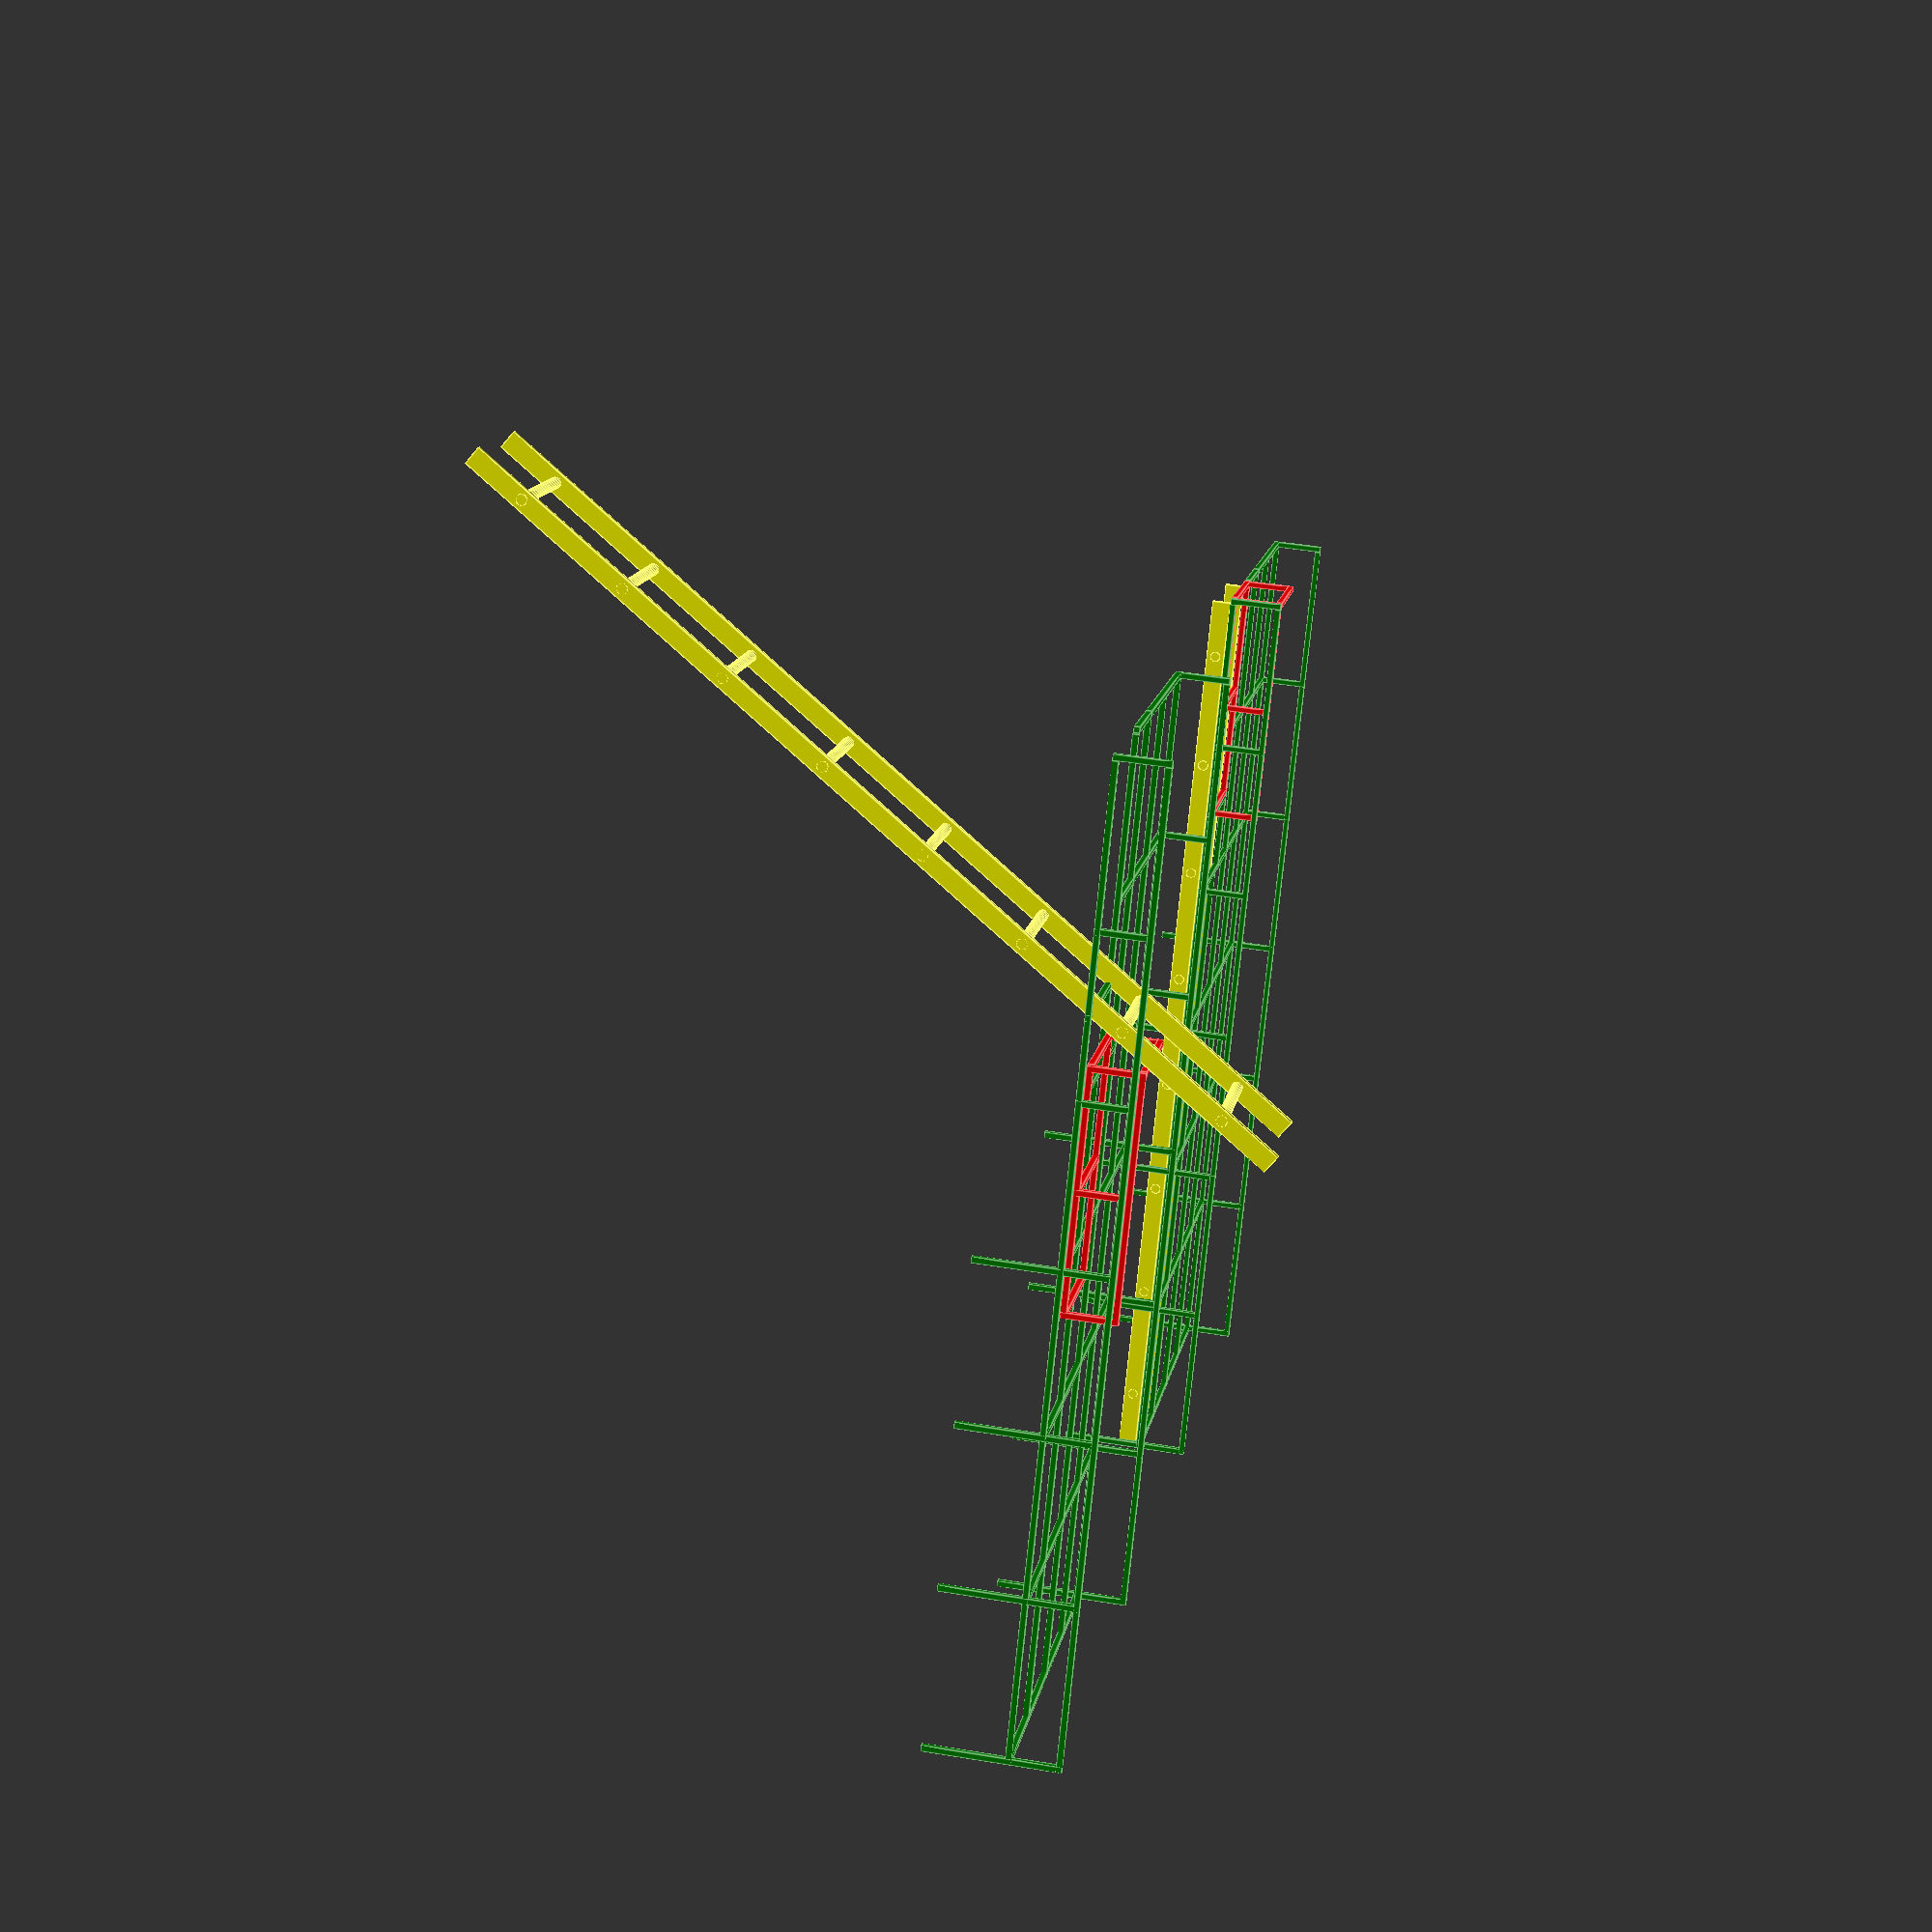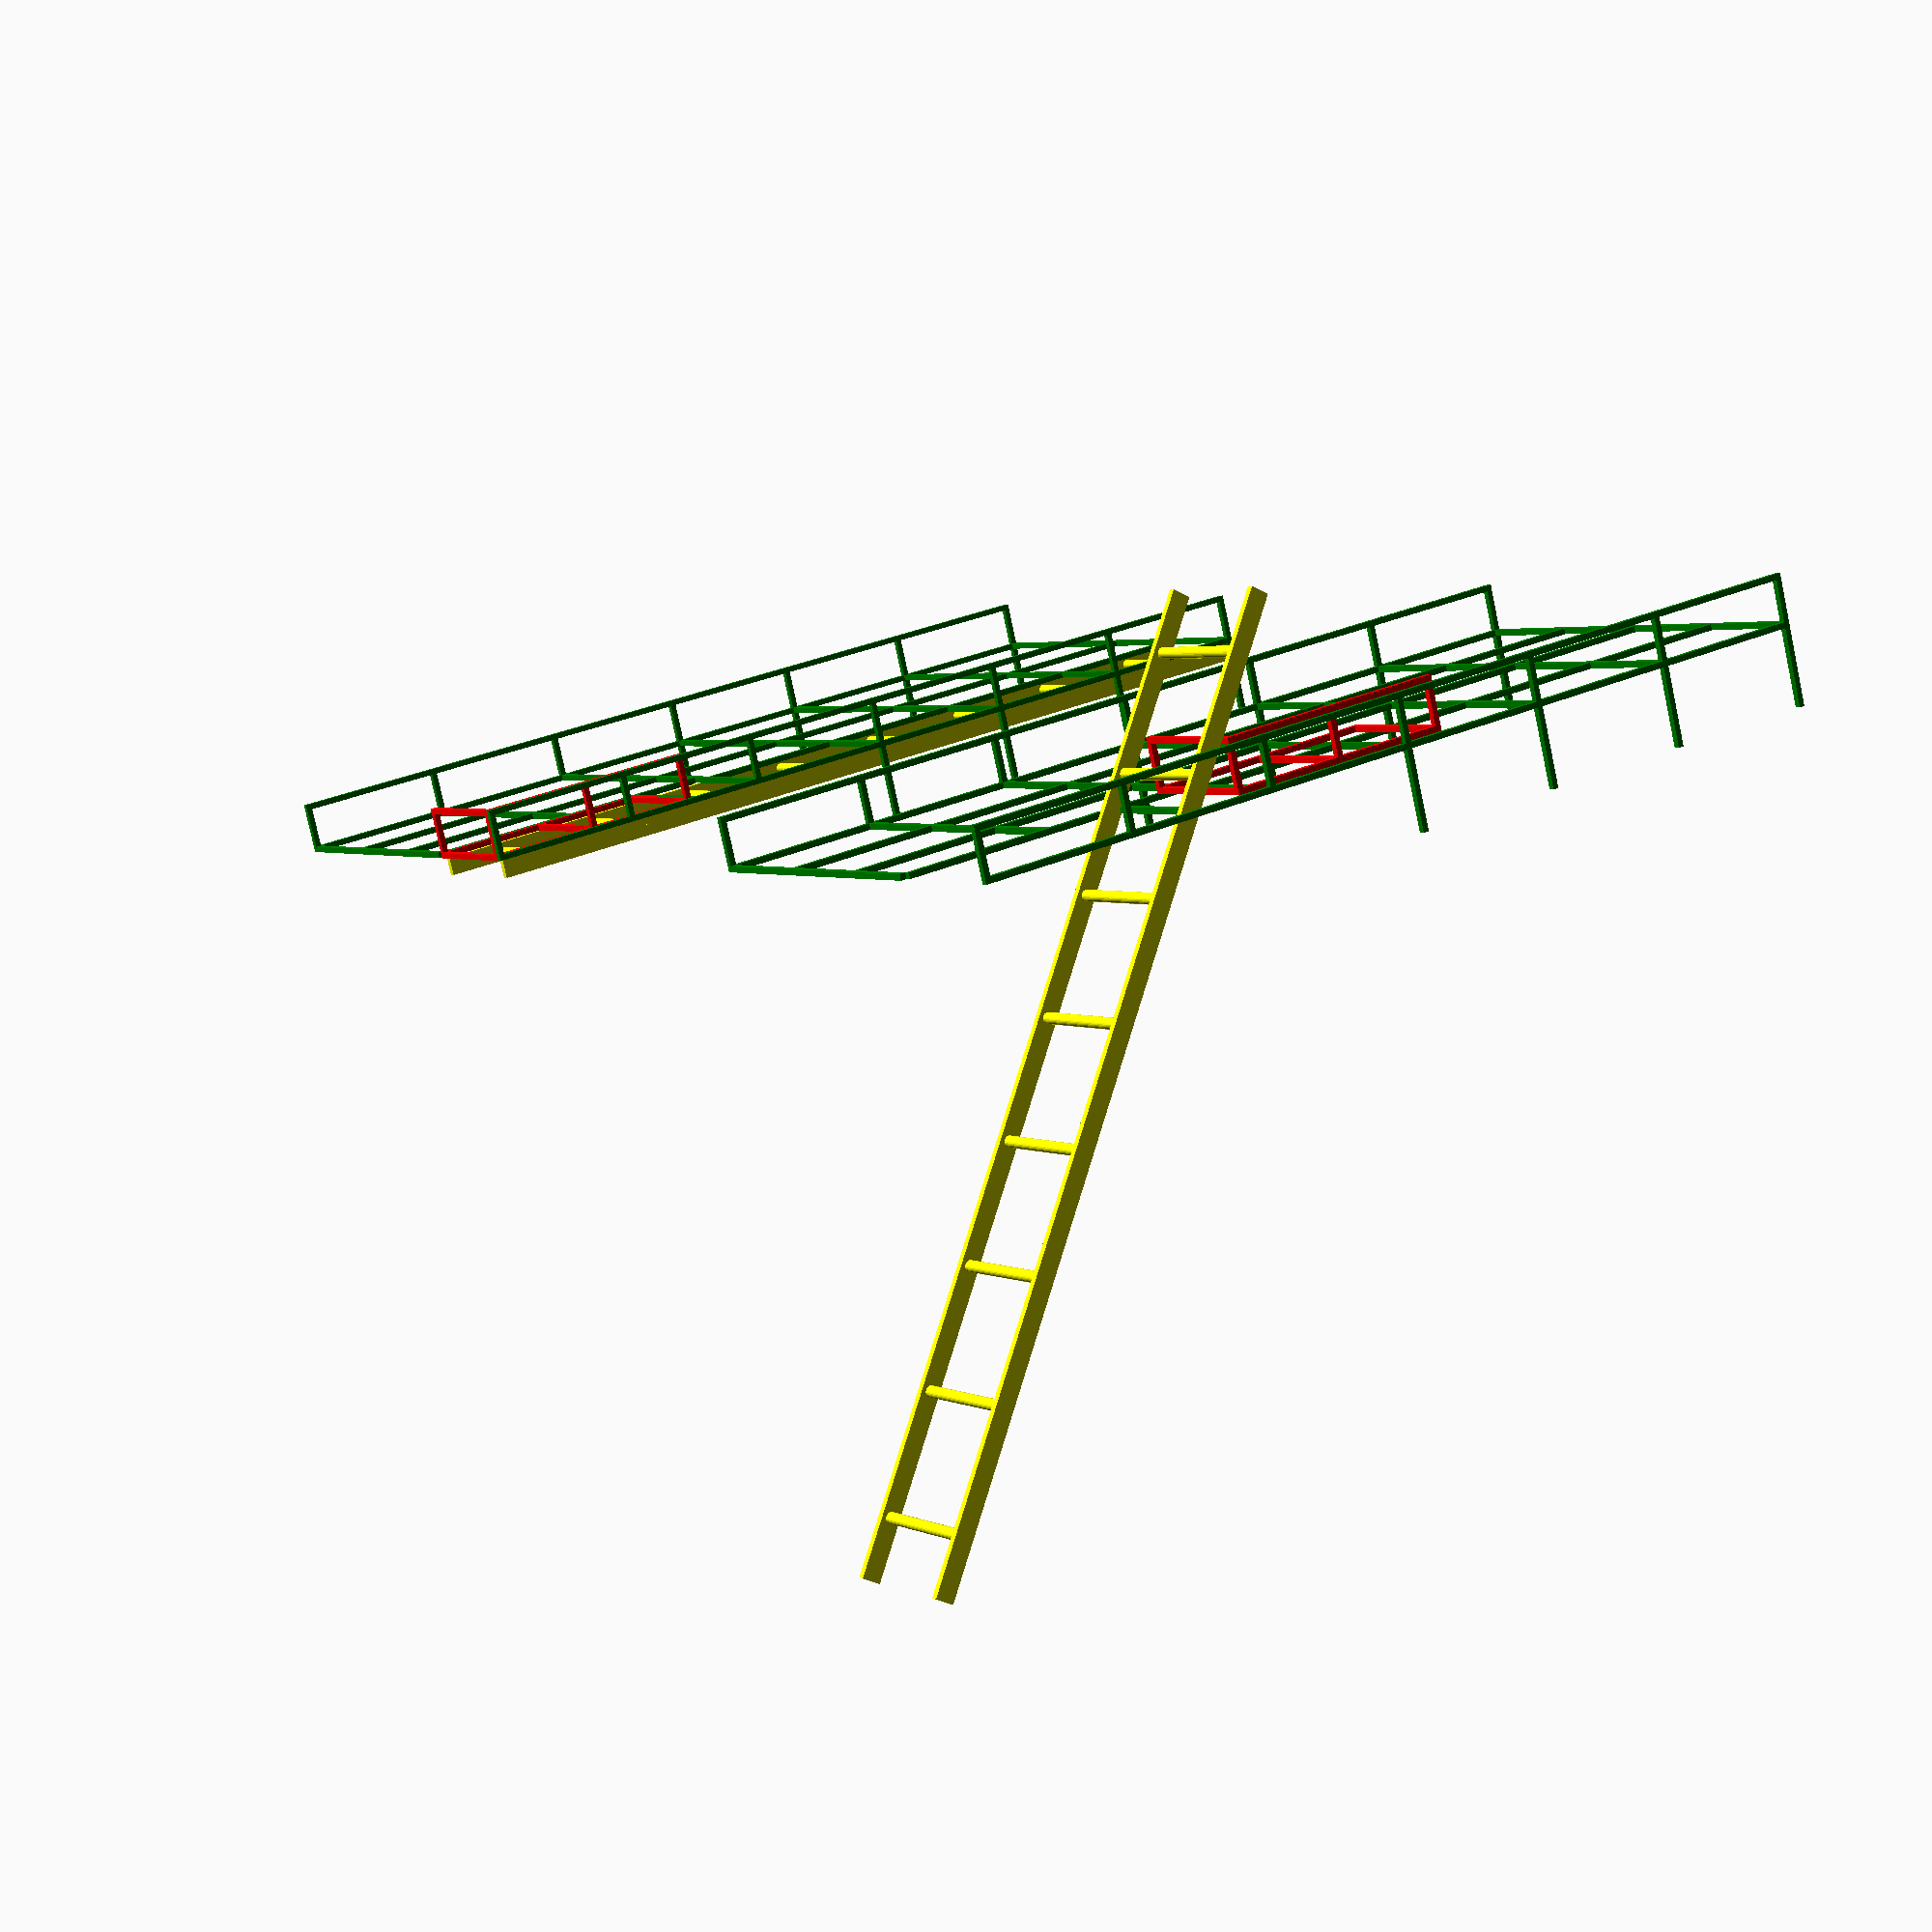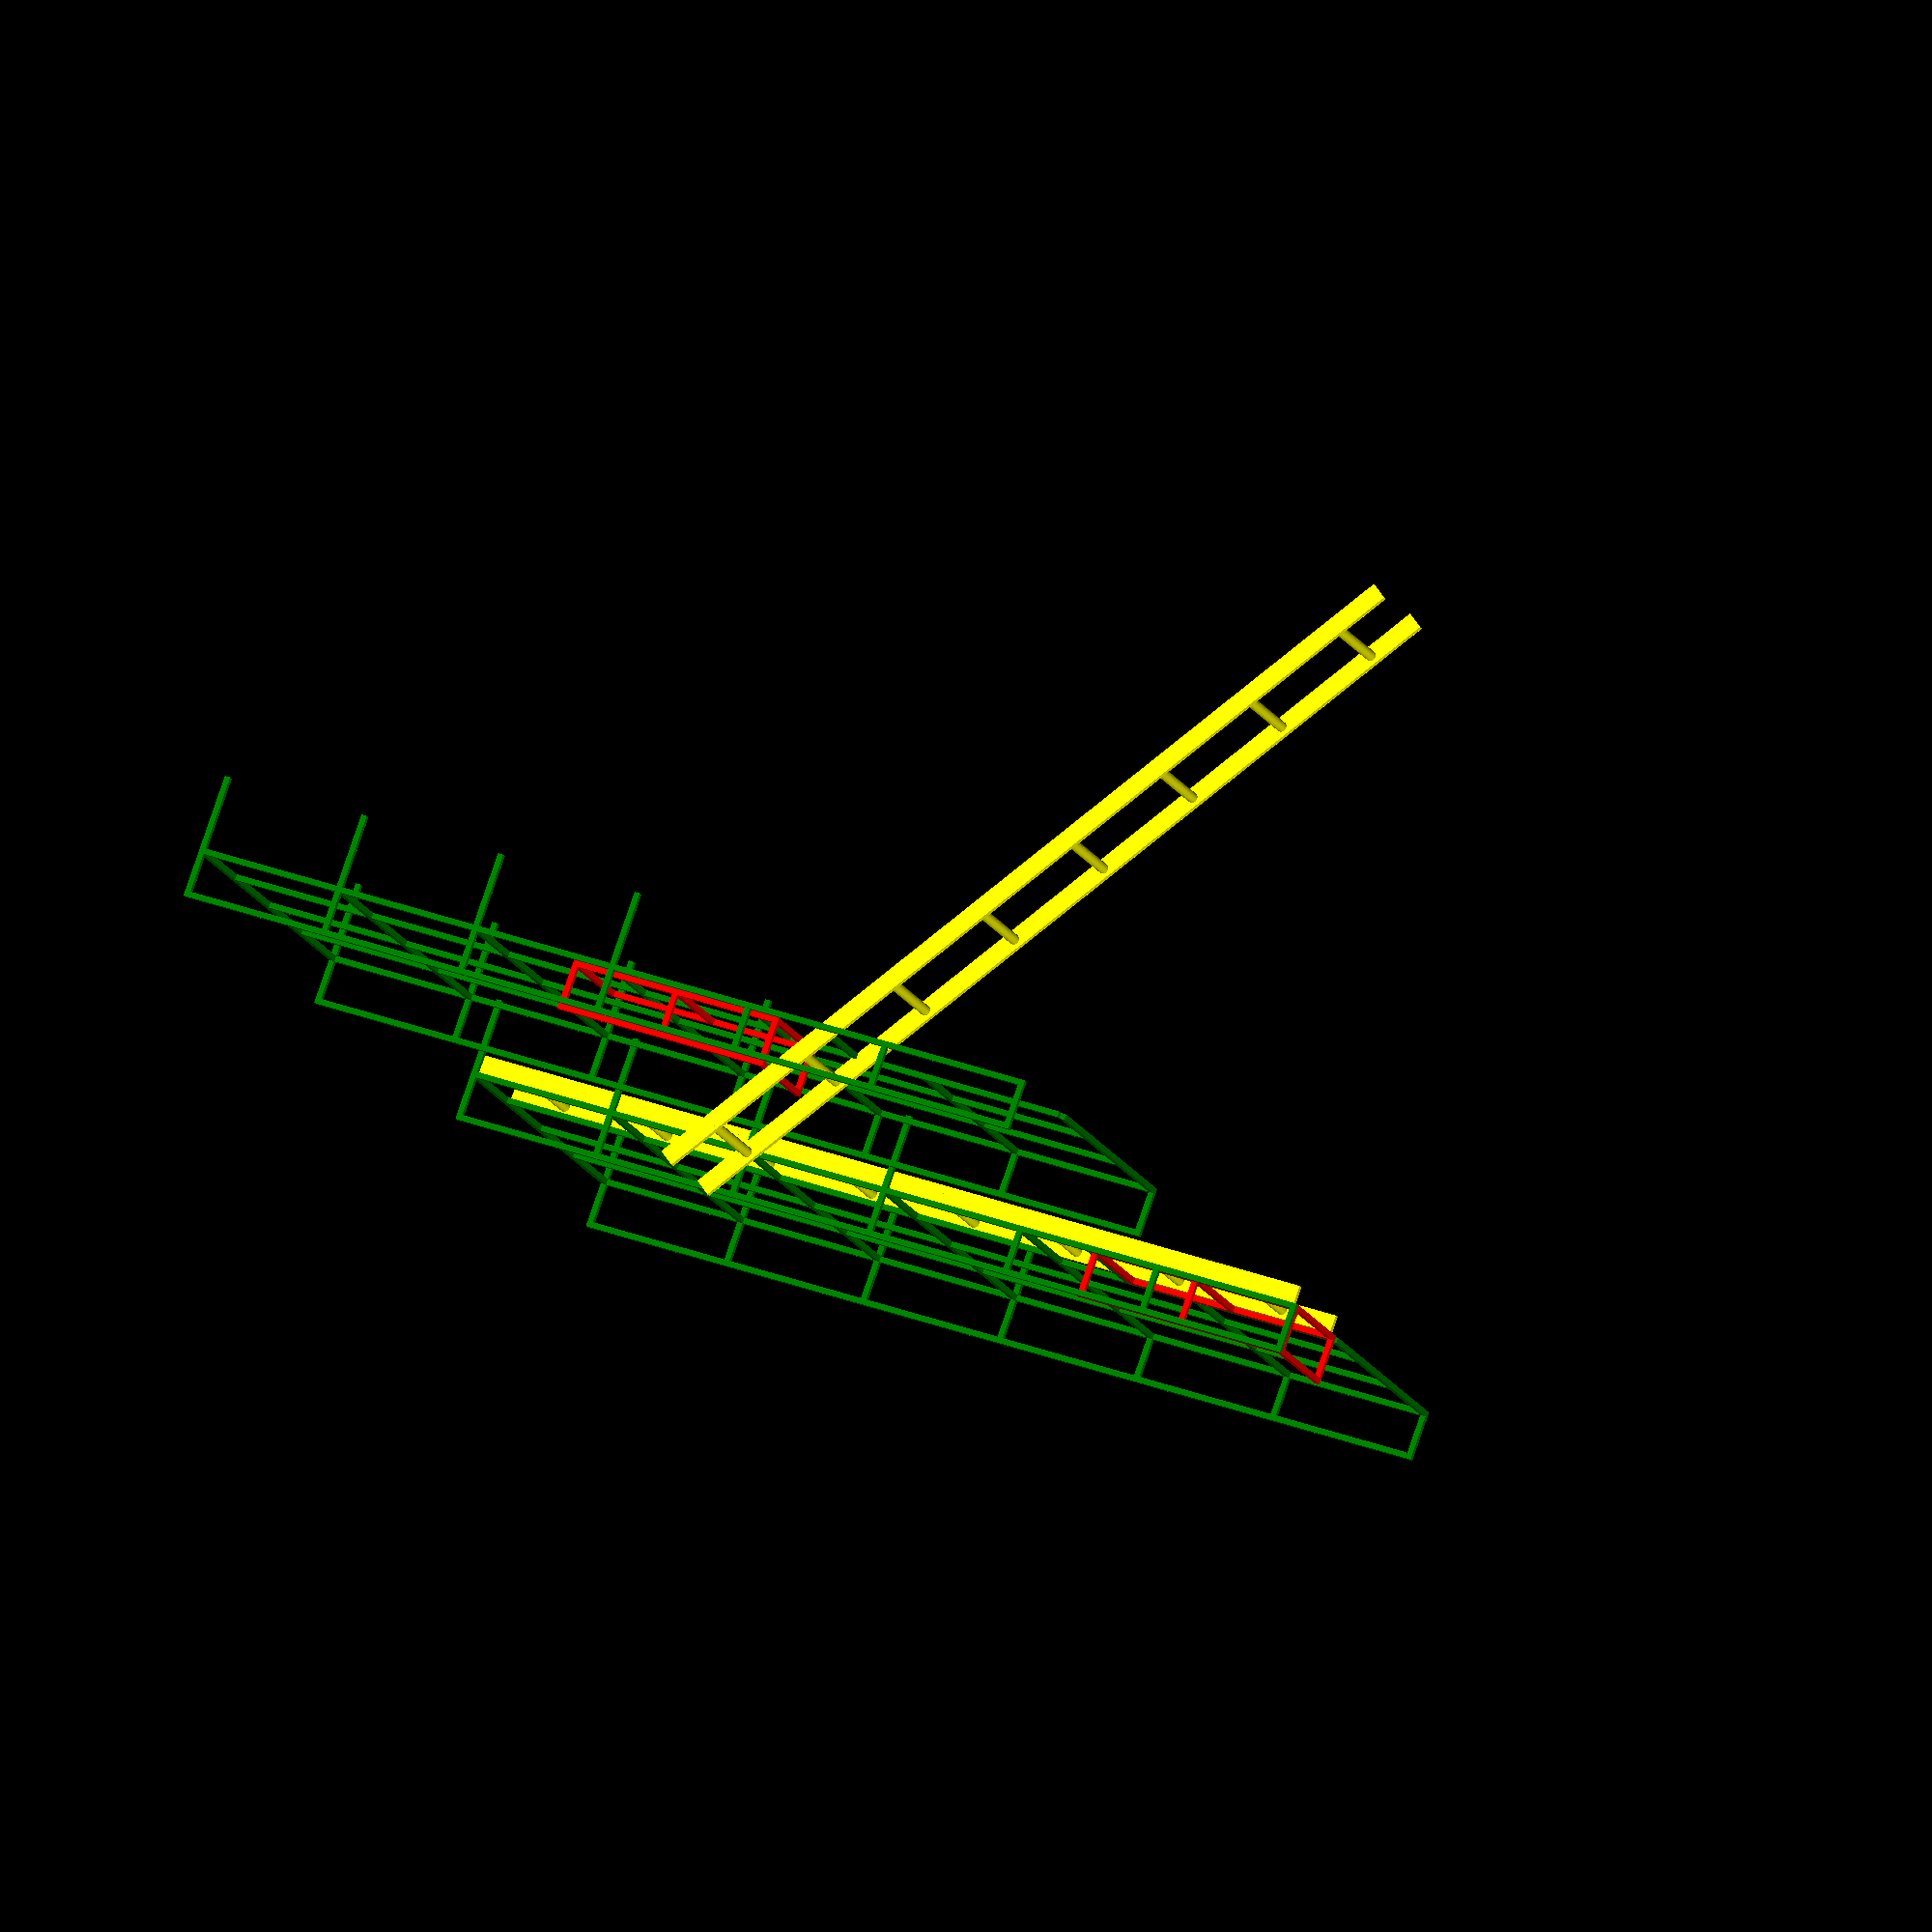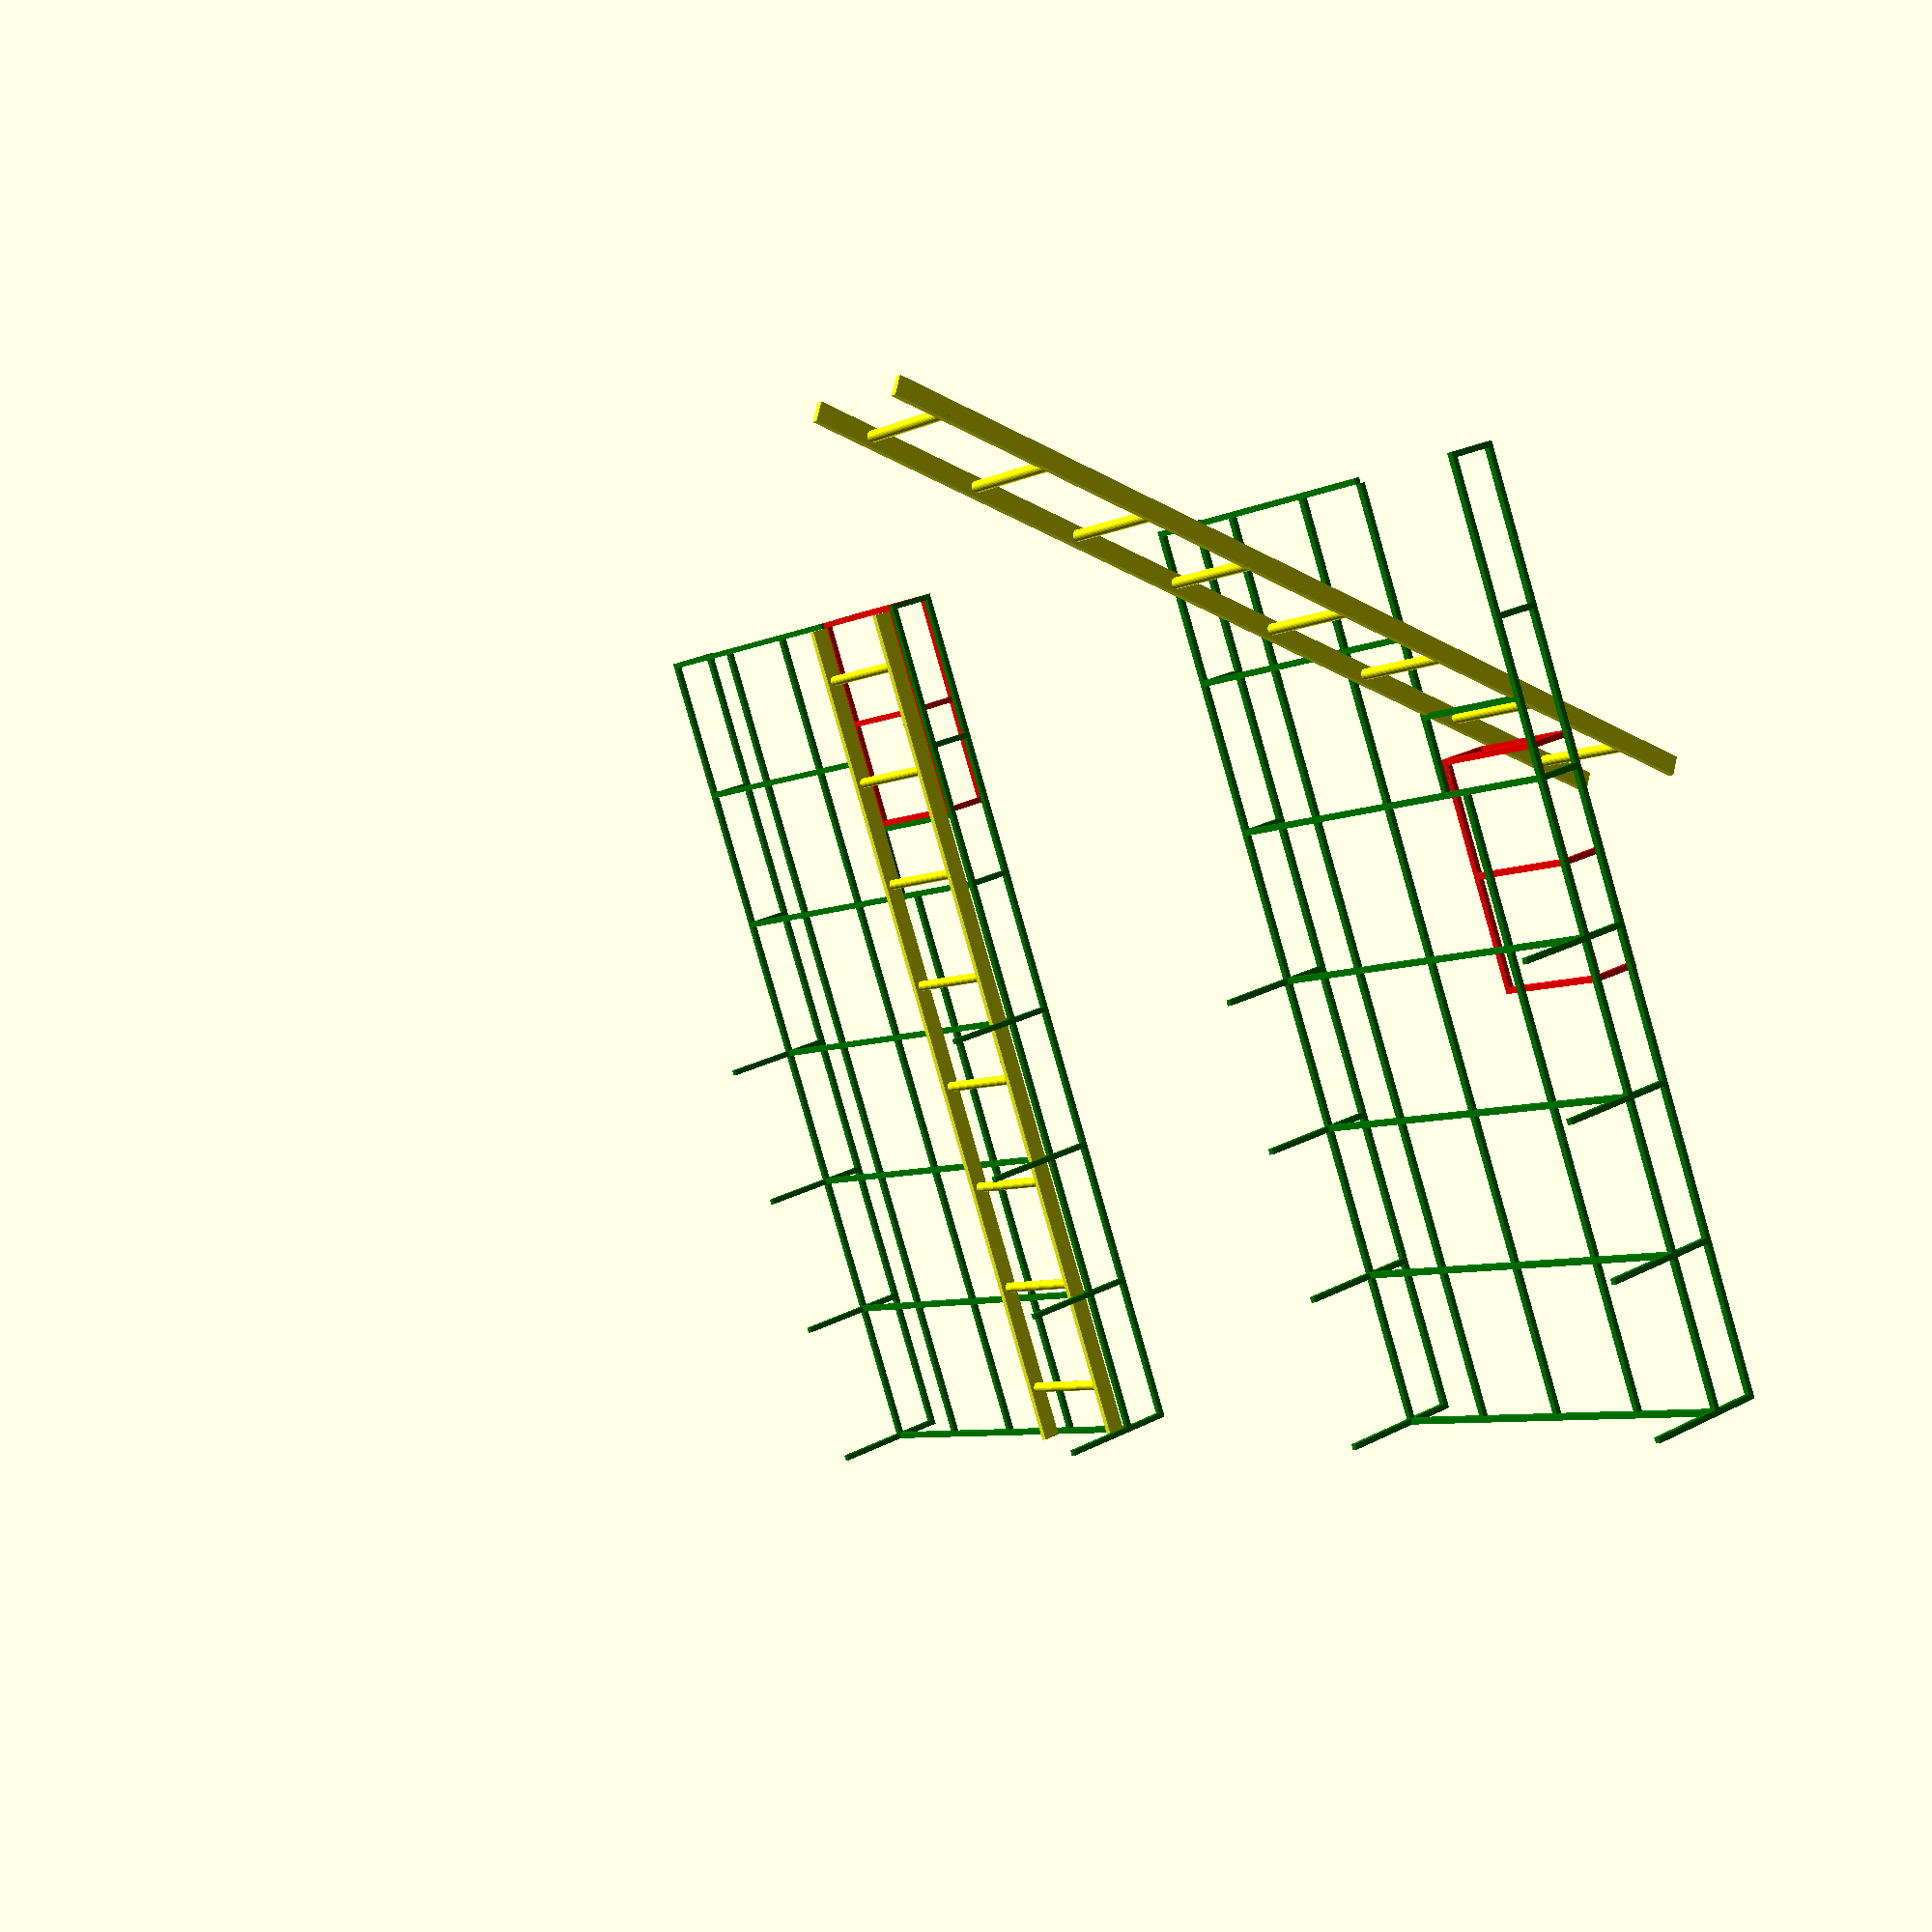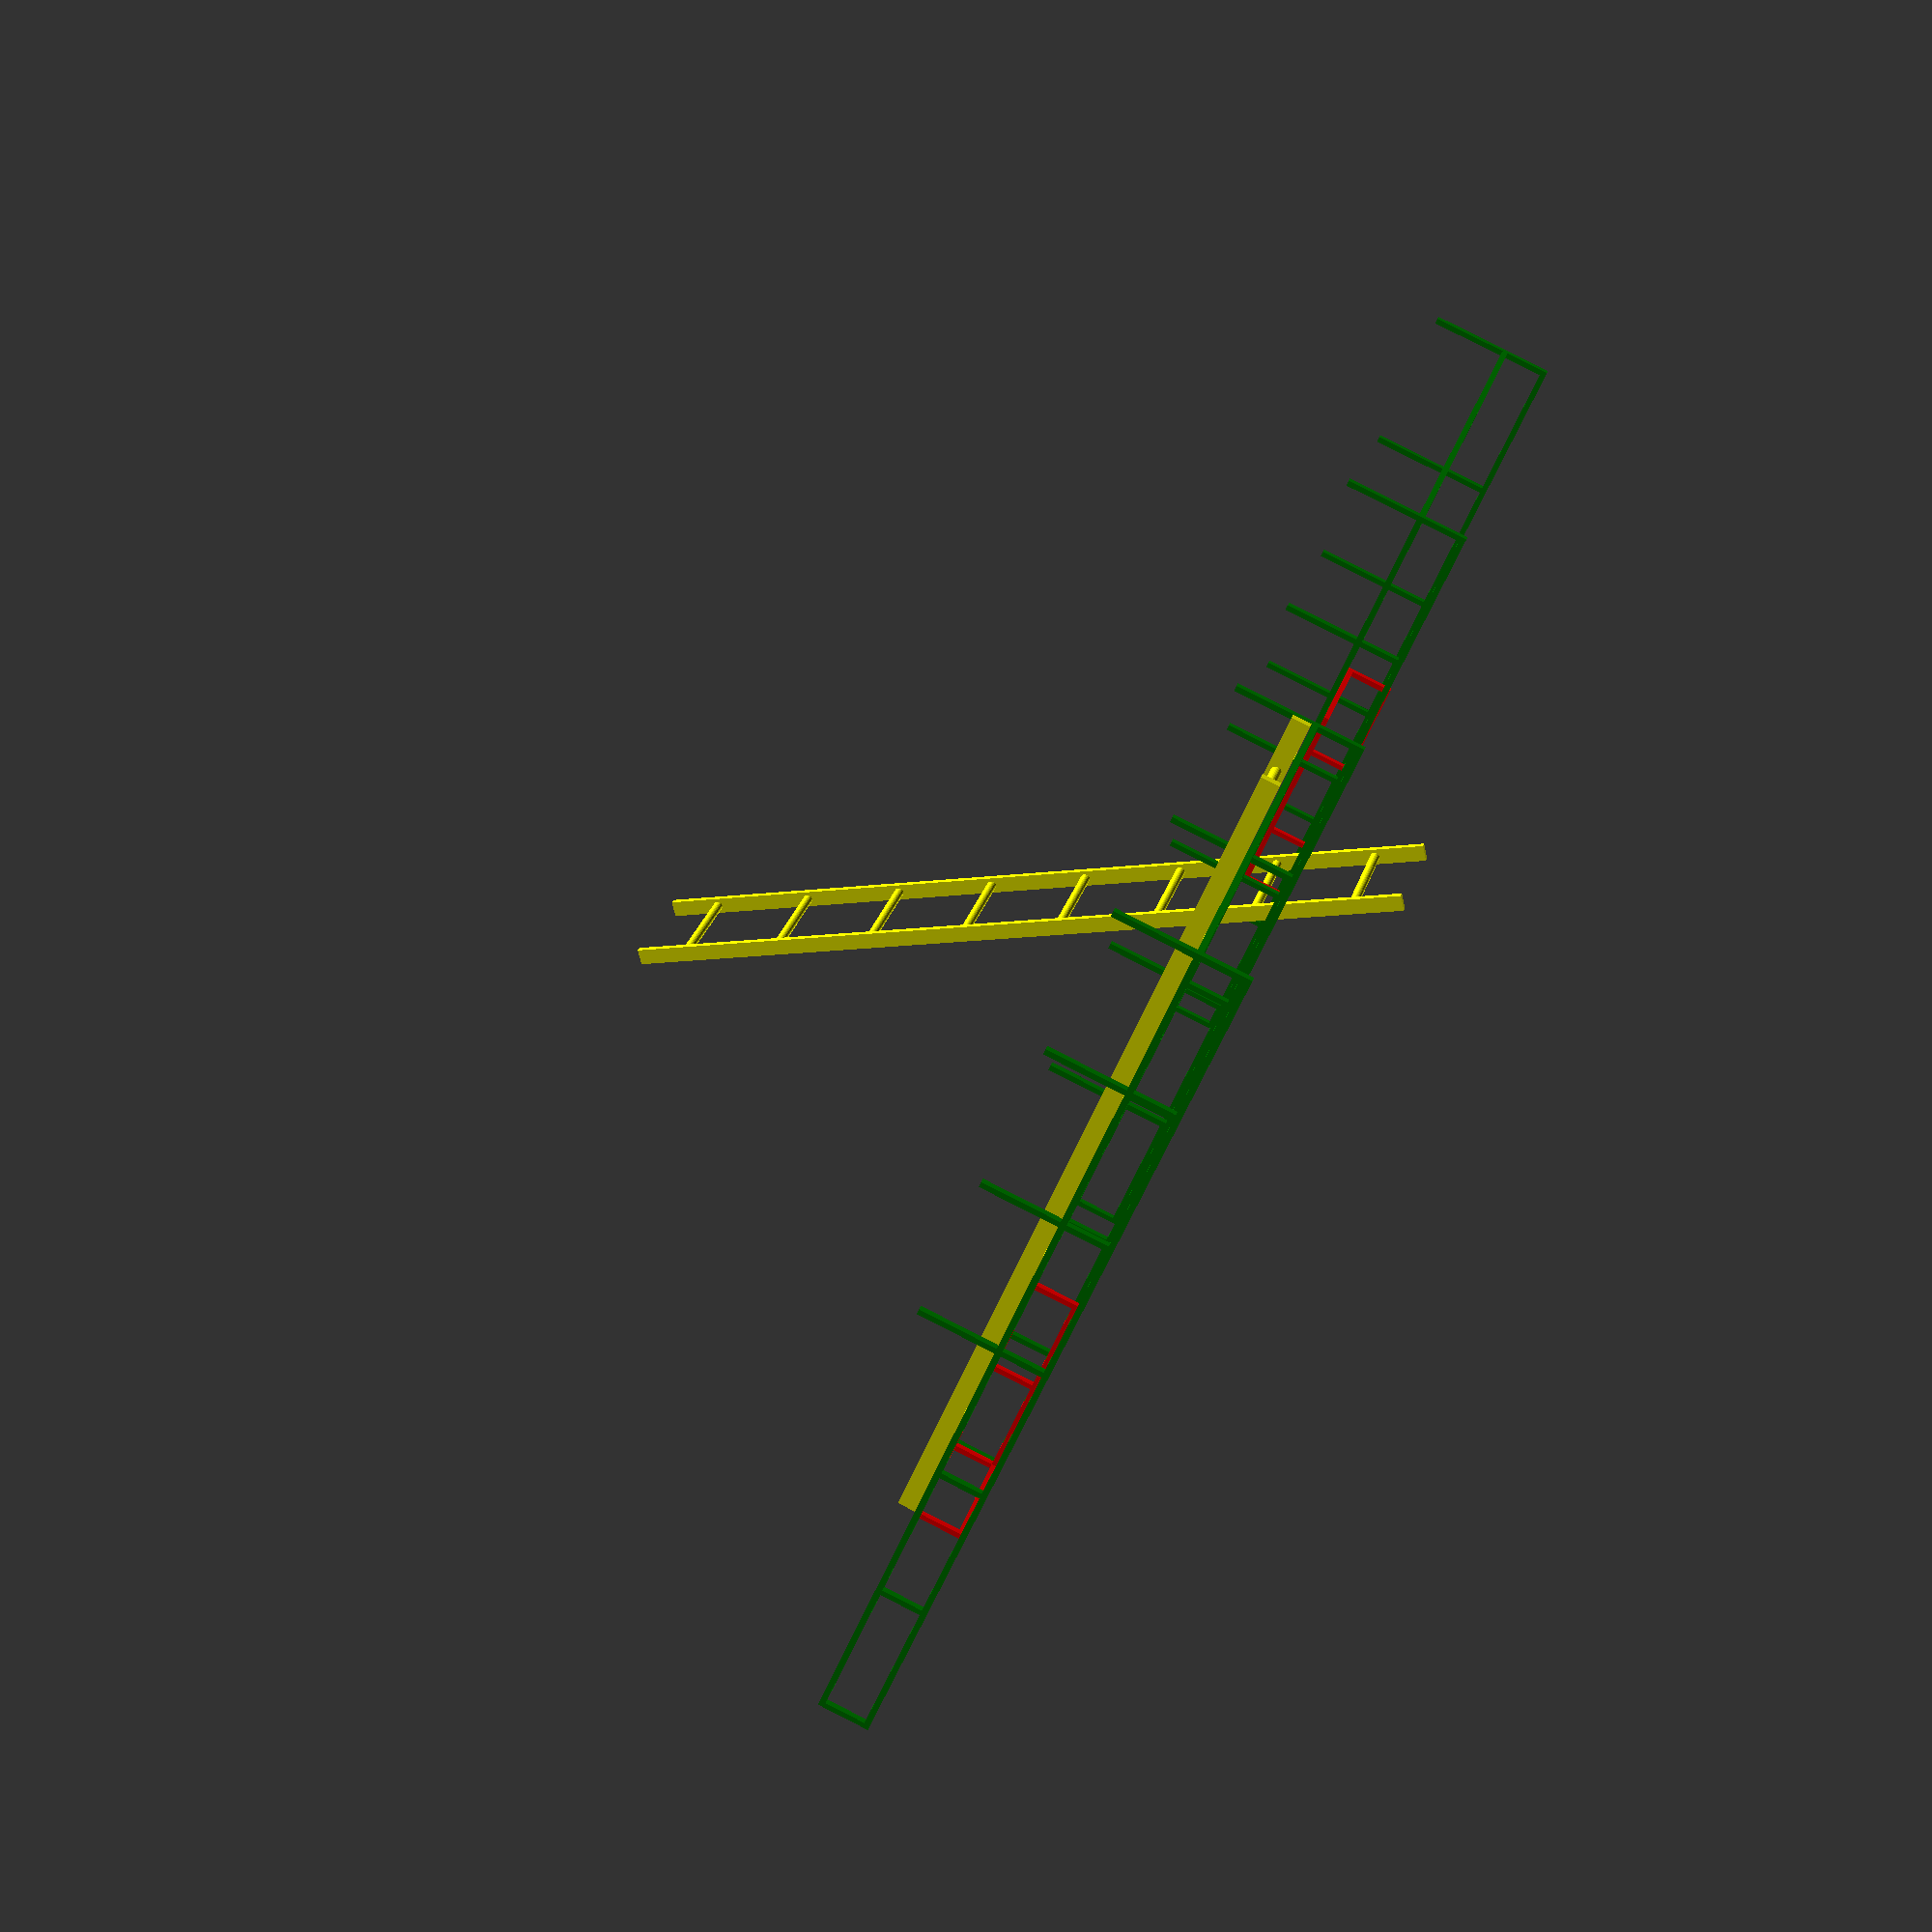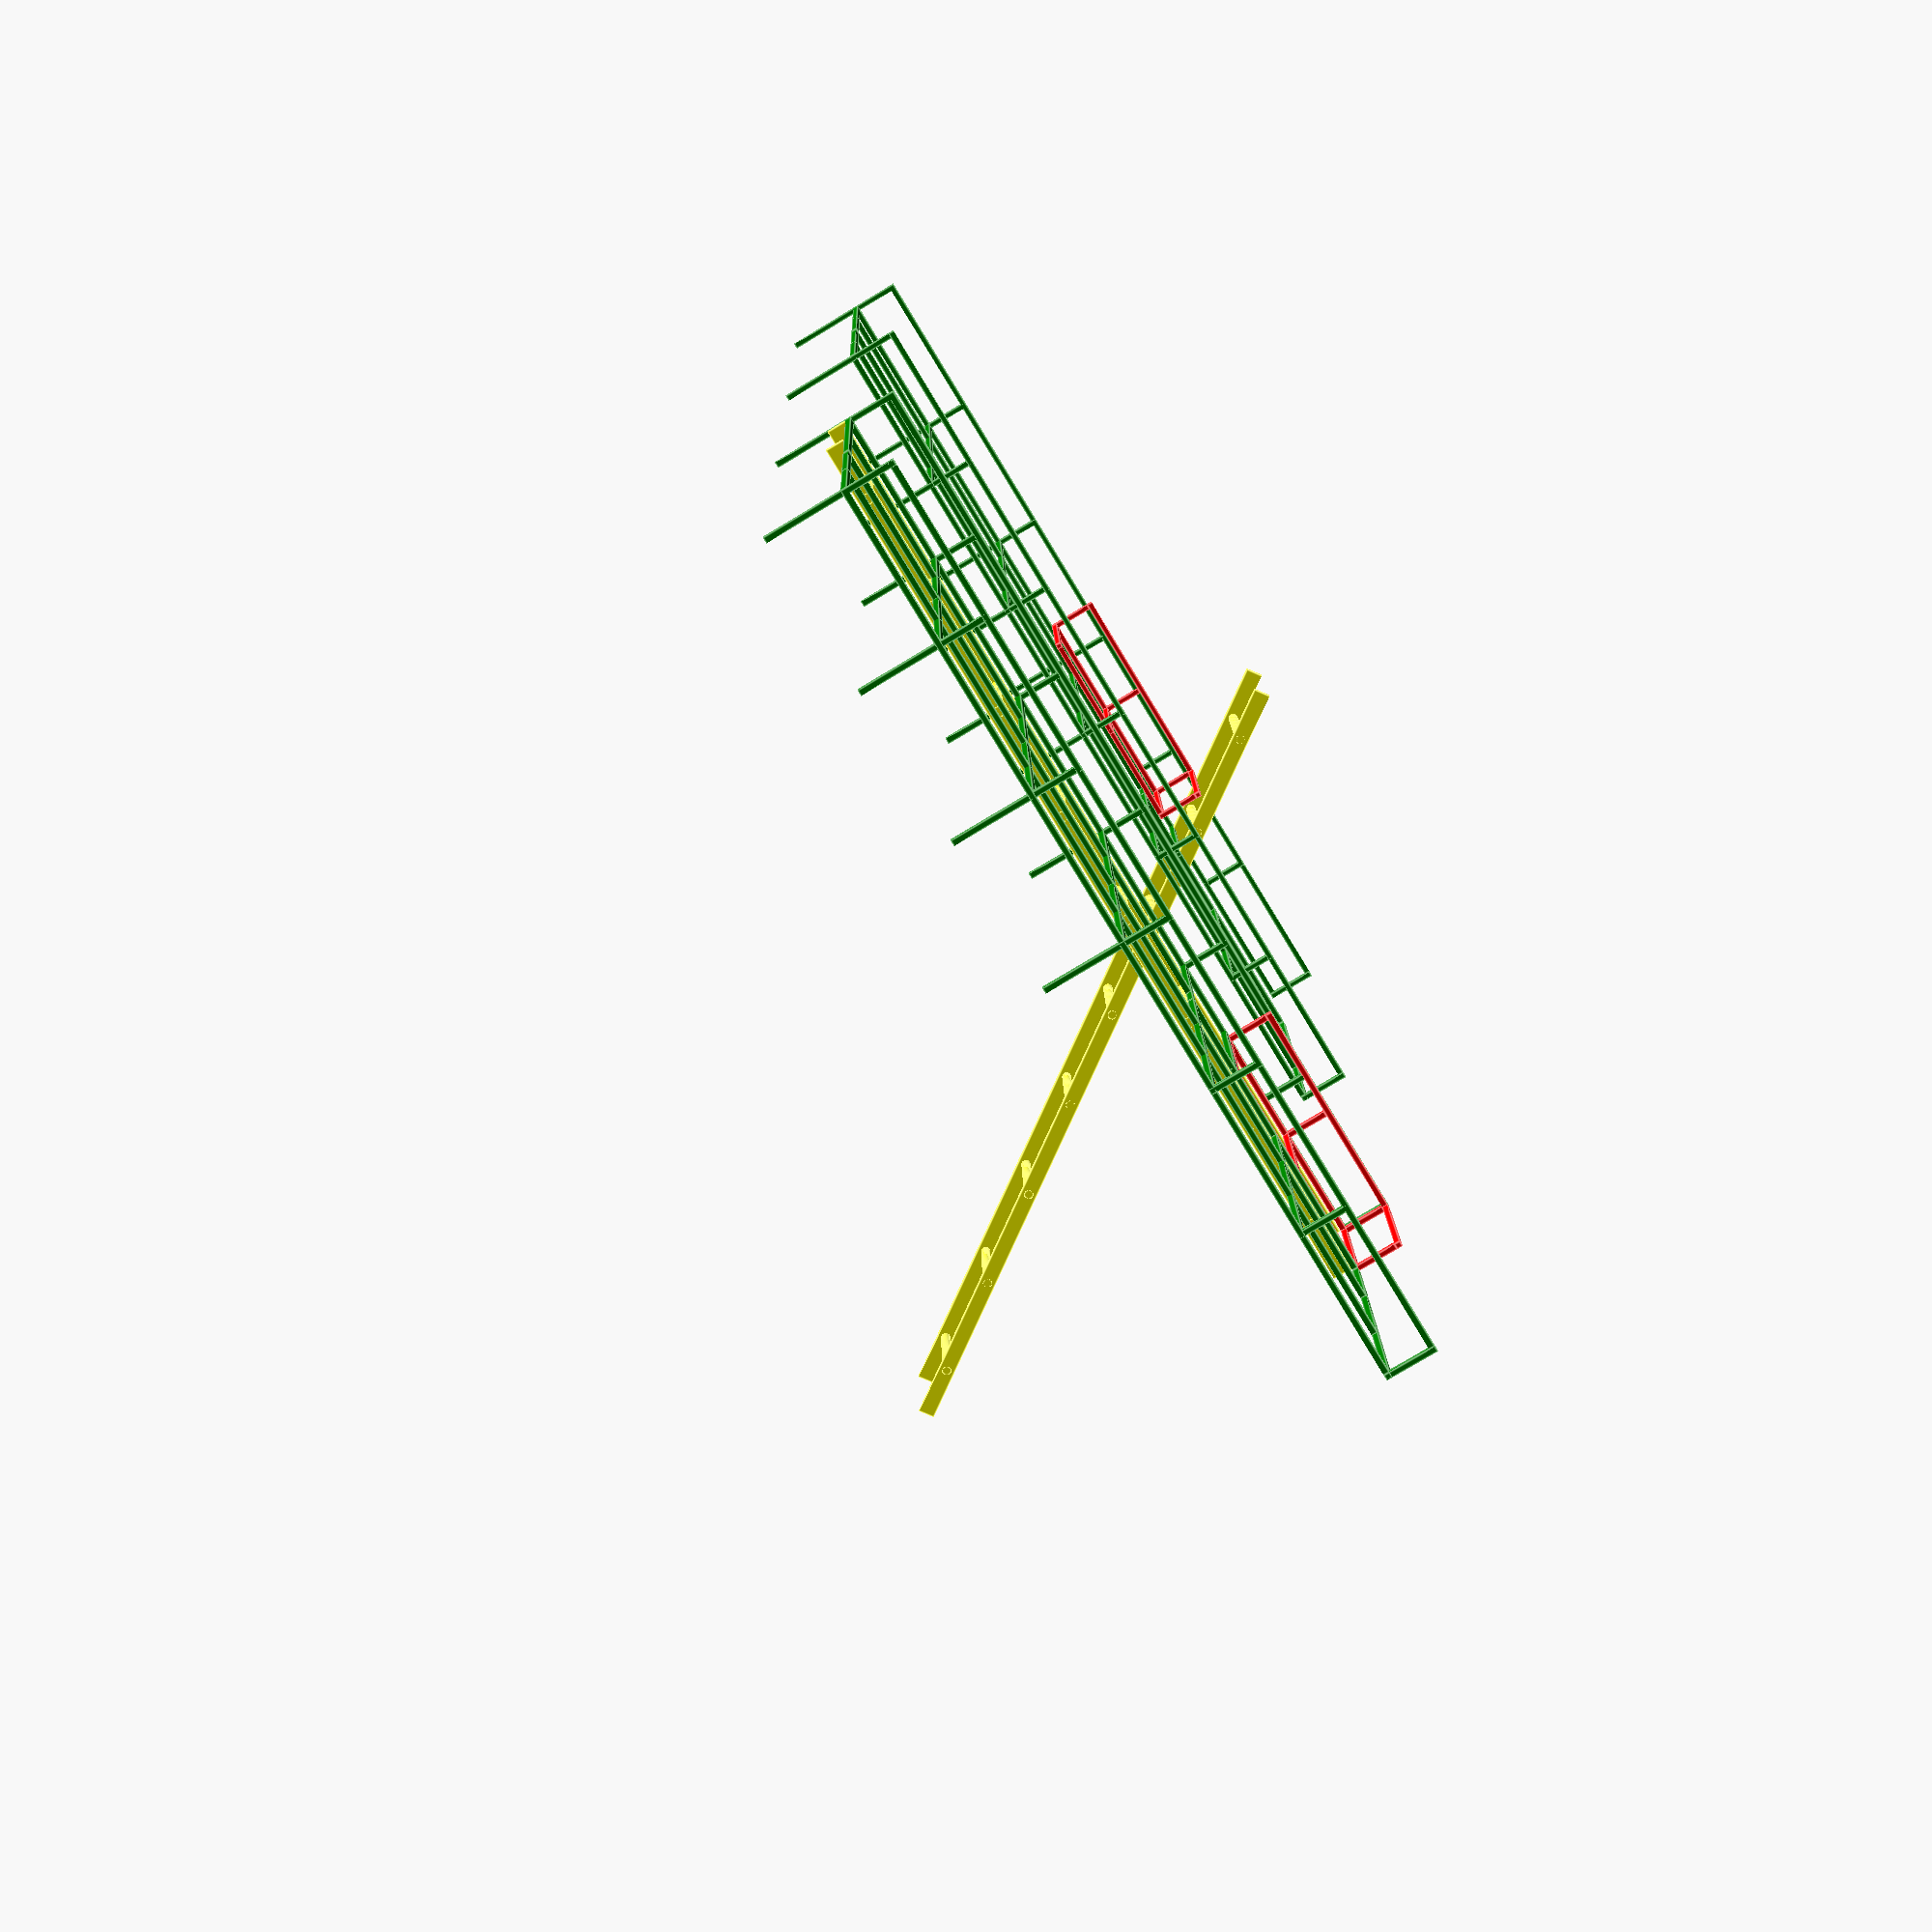
<openscad>
/* Dimensions in millimetres */

/* roofrack dimensions */

shim = 3;

box = 19;
outer_width = 1470;
inner_half_width = outer_width/2 - box;

length = 3000;

sections = 6;

section_length = length/sections;

roof_front = 1500;
standing_sections = roof_front/section_length;

rack_height = 170;              /* from top to bottom of roofrack inclusive */

leg_height_total = 420;         /* from gutter to top of roofrack */

cantilever_strut_position = length/4;

pole_height = 1400;

/* ladder dimensions */

ladder_height = 3000;
ladder_width = 410;             /* from a web advert */
ladder_rail_depth = 60;
ladder_rail_width = 20;
ladder_rung_diameter = 35;
ladder_rung_radius = ladder_rung_diameter/2;

ladder_rungs = 9;
ladder_rung_spacing = ladder_height / (ladder_rungs - 1);

ladder_cutout_width = ladder_width + box*2;
ladder_cutout_length = section_length*3/2;

/* parts */

module longitudinal(beamlen) {
     cube([beamlen, box, box]);
}

module transverse(beamlen) {
     cube([box, beamlen, box]);
}

module upright(beamlen) {
     cube([box, box, beamlen]);
}

module standing() {
     for (flip=[1,-1]) {
          scale([1, flip, 1]) {
               translate([0, -inner_half_width, 0]) {
                    transverse(inner_half_width);
                    translate([0, 0, rack_height-leg_height_total]) upright(leg_height_total);
               }
          }
     }
}

module floating(gapped) {
     /* the halves of this are not indentical, so we can't just flip
      * half of it like the standing ones. */
     translate([0, -inner_half_width, 0]) {
          transverse(inner_half_width);
          upright(rack_height);
     }
     translate([0, inner_half_width-box, 0]) {
          upright(rack_height);
     }
     transverse(inner_half_width - (gapped ? ladder_cutout_width : 0));
}


module ladder_rail () {
     cube([ladder_height, ladder_rail_width, ladder_rail_depth]);
}

module ladder_rung() {
     translate([0, 0, ladder_rail_depth/2]) rotate([-90, 0, 0]) cylinder(ladder_width, ladder_rung_radius, ladder_rung_radius);
}

/* assemblies */

module roofrack() {
     for (section=[0:1:sections]) {
          translate([section*section_length, 0, 0]) {
               if (section<=standing_sections) {
                    standing();
               } else {
                    floating(section>sections-2);
               }
          }
     }
     translate([0, -box/2, 0]) longitudinal(length); /* central rail */
     for (flip=[1,-1]) {
          scale([1, flip, 1]) {
               translate([0, -inner_half_width, 0]) {
                    longitudinal(length); /* lower rail */
                    translate([0, 0, rack_height-box]) longitudinal(length); /* upper rail */
               }
          }
     }
     /* area around ladder cutout */
     translate([0, -inner_half_width/2, 0]) longitudinal(length); /* offside intermediate rail */
     translate([0, inner_half_width/2, 0]) longitudinal(length-section_length*2); /* nearside intermediate rail */
     translate([length-section_length*2, inner_half_width-ladder_cutout_width, 0]) longitudinal(section_length*2);
     translate([length-ladder_cutout_length, inner_half_width-ladder_cutout_width, 0]) transverse(ladder_cutout_width);
}

module ladder_cutout_cover() {
     longitudinal(ladder_cutout_length-box);
     transverse(ladder_cutout_width-box*3);
     translate([0, ladder_cutout_width-box*3, 0]) {
          longitudinal(ladder_cutout_length);
          upright(rack_height-box);
          translate([ladder_cutout_length-box, 0, 0]) upright(rack_height-box);
          translate([(ladder_cutout_length-box)/2, 0, 0]) upright(rack_height-box);
          translate([0, 0, rack_height-box]) longitudinal(ladder_cutout_length);
     }
     translate([ladder_cutout_length-box, 0, 0]) transverse(ladder_cutout_width-box*3);
     translate([ladder_cutout_length-box, 0, rack_height-box]) transverse(ladder_cutout_width-box*3);
     translate([(ladder_cutout_length-box)/2, 0, 0]) transverse(ladder_cutout_width-box*3);
     translate([ladder_cutout_length-box, 0, 0]) upright(rack_height-box);
}

module ladder() {
     ladder_rail();
     translate([0, ladder_width-ladder_rail_width, 0]) ladder_rail();
     for (rung=[0:1:ladder_rungs-2]) {
               translate([ladder_rung_spacing * (rung+0.5), 0, 0])
                    ladder_rung();
          }

}

module pose(stowed) {
     color("green") roofrack();
     if (stowed) {
          color("red") translate([length+box-ladder_cutout_length, inner_half_width+box-ladder_cutout_width, 0]) ladder_cutout_cover();
          color("yellow") translate([0, inner_half_width-ladder_width-box-shim, -ladder_rail_depth-shim]) ladder();
     } else {
          color("red") translate([length+box-ladder_cutout_length*2.2, inner_half_width+box-ladder_cutout_width, box]) ladder_cutout_cover();
          color("yellow") translate([length+ladder_rail_depth-ladder_cutout_length, inner_half_width-ladder_width-box-shim, -ladder_rail_depth-shim]) rotate([0, 55, 0]) translate([-length*.25, 0, 0]) ladder();
     }
}

translate([0, -outer_width, 0]) pose(true);
translate([0, outer_width, 0]) pose(false);

</openscad>
<views>
elev=315.9 azim=300.8 roll=281.0 proj=p view=edges
elev=259.5 azim=326.8 roll=168.0 proj=p view=wireframe
elev=278.9 azim=341.3 roll=18.9 proj=o view=solid
elev=154.9 azim=115.4 roll=309.8 proj=p view=wireframe
elev=275.5 azim=141.5 roll=296.9 proj=p view=wireframe
elev=257.1 azim=178.4 roll=238.9 proj=p view=edges
</views>
